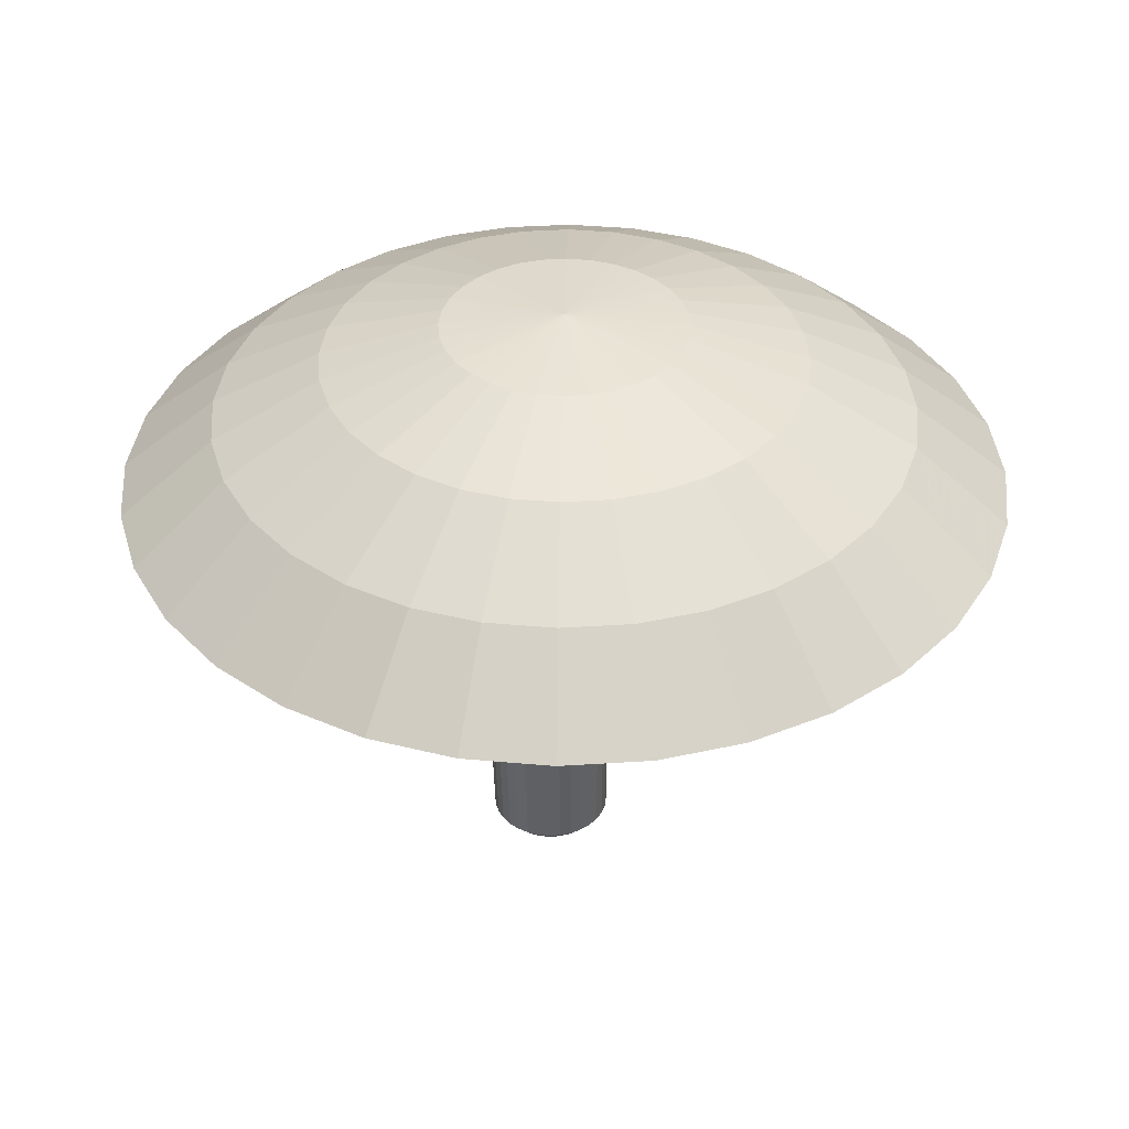
<metadata>
{"format":"obj","ext":"obj","renderer":"f3d","projection":"perspective","resolution":1024,"background":"white","views":[{"elev":37.9,"azim":-77.8,"up":"+Y"}]}
</metadata>
<code>
v -0.09824 0.1946 -0.02675
v -0.08817 0.3565 -0.006095
v -0.08628 0.3565 -0.02533
v -0.0963 0.1946 -0.04641
v -0.08165 0.3766 -0.006094
v -0.01088 0.4168 -0.008202
v -0.01053 0.4168 -0.01181
v -0.07988 0.3766 -0.02406
v -0.627 0.3581 0.000788
v -0.4755 0.4825 0.000788
v -0.4648 0.4825 -0.1076
v -0.6135 0.3581 -0.1372
v -0.02813 -0.3236 -0.003498
v -0.05124 -0.3183 -0.003498
v -0.05051 -0.3183 -0.0109
v -0.02785 -0.3236 -0.006396
v -0.3026 0.5749 0.000788
v -0.115 0.6318 0.000788
v -0.1113 0.6318 -0.03727
v -0.2953 0.5749 -0.07387
v -0.07306 -0.3083 -0.003499
v -0.09259 -0.2939 -0.003499
v -0.09107 -0.2939 -0.01897
v -0.07191 -0.3083 -0.01516
v -0.1089 -0.2757 -0.003499
v -0.1386 -0.01634 -0.001142
v -0.1367 -0.01634 -0.02052
v -0.1071 -0.2757 -0.02216
v -0.09603 0.1736 -0.02675
v -0.09413 0.1736 -0.04598
v -0.2735 0.5749 -0.1457
v -0.4332 0.4825 -0.2118
v -0.06851 -0.3083 -0.02638
v -0.04835 -0.3183 -0.01803
v -0.1016 -0.2757 -0.0401
v -0.08656 -0.2939 -0.03385
v -0.08852 0.1736 -0.06448
v -0.1311 -0.01634 -0.03916
v -0.08066 0.3565 -0.04383
v -0.09057 0.1946 -0.06533
v -0.009473 0.4168 -0.01528
v -0.07464 0.3766 -0.04133
v -0.5732 0.3581 -0.2698
v -0.027 -0.3236 -0.009184
v -0.1002 0.6318 -0.07387
v -0.2381 0.5749 -0.2118
v -0.3819 0.4825 -0.3079
v -0.06298 -0.3083 -0.03671
v -0.04484 -0.3183 -0.02459
v -0.09279 -0.2757 -0.05663
v -0.07923 -0.2939 -0.04757
v -0.07941 0.1736 -0.08153
v -0.1219 -0.01634 -0.05633
v -0.07155 0.3565 -0.06088
v -0.08125 0.1946 -0.08276
v -0.007765 0.4168 -0.01847
v -0.06613 0.3766 -0.05726
v -0.5079 0.3581 -0.3921
v -0.02563 -0.3236 -0.01175
v -0.08215 0.6318 -0.1076
v -0.1905 0.5749 -0.2698
v -0.3128 0.4825 -0.3921
v -0.05555 -0.3083 -0.04577
v -0.04012 -0.3183 -0.03034
v -0.0809 -0.2757 -0.07112
v -0.06936 -0.2939 -0.05958
v -0.06715 0.1736 -0.09647
v -0.1095 -0.01634 -0.07139
v -0.05929 0.3565 -0.07582
v -0.06871 0.1946 -0.09803
v -0.005465 0.4168 -0.02127
v -0.05468 0.3766 -0.07121
v -0.4199 0.3581 -0.4992
v -0.02378 -0.3236 -0.01401
v -0.05789 0.6318 -0.1372
v -0.1325 0.5749 -0.3174
v -0.2286 0.4825 -0.4612
v -0.04649 -0.3083 -0.05321
v -0.03436 -0.3183 -0.03506
v -0.06641 -0.2757 -0.08302
v -0.05734 -0.2939 -0.06945
v -0.0522 0.1736 -0.1087
v -0.09448 -0.01634 -0.08374
v -0.04434 0.3565 -0.08808
v -0.05343 0.1946 -0.1106
v -0.002663 0.4168 -0.02357
v -0.04072 0.3766 -0.08267
v -0.3128 0.3581 -0.5871
v -0.02153 -0.3236 -0.01585
v -0.02832 0.6318 -0.1614
v -0.06638 0.5749 -0.3528
v -0.1325 0.4825 -0.5125
v -0.03615 -0.3083 -0.05873
v -0.0278 -0.3183 -0.03857
v -0.04987 -0.2757 -0.09185
v -0.04363 -0.2939 -0.07678
v -0.03515 0.1736 -0.1178
v -0.0773 -0.01634 -0.09292
v -0.02729 0.3565 -0.0972
v -0.036 0.1946 -0.1199
v 0.000534 0.4168 -0.02528
v -0.0248 0.3766 -0.09118
v -0.1905 0.3581 -0.6525
v -0.01896 -0.3236 -0.01723
v 0.005404 0.6318 -0.1795
v 0.005404 0.5749 -0.3745
v -0.02832 0.4825 -0.5441
v -0.02494 -0.3083 -0.06213
v -0.02068 -0.3183 -0.04073
v -0.03193 -0.2757 -0.0973
v -0.02875 -0.2939 -0.08129
v -0.01666 0.1736 -0.1235
v -0.05867 -0.01634 -0.09857
v -0.008796 0.3565 -0.1028
v -0.01709 0.1946 -0.1256
v 0.004002 0.4168 -0.02634
v -0.007525 0.3766 -0.09642
v -0.05789 0.3581 -0.6927
v -0.01617 -0.3236 -0.01807
v 0.042 0.6318 -0.1906
v 0.08006 0.5749 -0.3819
v 0.08006 0.4825 -0.5548
v -0.01327 -0.3083 -0.06328
v -0.01327 -0.3183 -0.04146
v -0.01327 -0.2757 -0.09913
v -0.01327 -0.2939 -0.08282
v 0.002582 0.1736 -0.1254
v -0.03929 -0.01634 -0.1005
v 0.01044 0.3565 -0.1047
v 0.002582 0.1946 -0.1276
v 0.00761 0.4168 -0.02669
v 0.01044 0.3766 -0.09819
v 0.08006 0.3581 -0.7063
v -0.01327 -0.3236 -0.01836
v 0.08006 0.6318 -0.1943
v 0.1547 0.5749 -0.3745
v 0.1884 0.4825 -0.5441
v -0.001609 -0.3083 -0.06213
v -0.005866 -0.3183 -0.04073
v 0.005385 -0.2757 -0.0973
v 0.002202 -0.2939 -0.08129
v 0.02182 0.1736 -0.1235
v -0.01991 -0.01634 -0.09857
v 0.02968 0.3565 -0.1028
v 0.02225 0.1946 -0.1256
v 0.01122 0.4168 -0.02634
v 0.02841 0.3766 -0.09642
v 0.218 0.3581 -0.6927
v -0.01037 -0.3236 -0.01807
v 0.1181 0.6318 -0.1906
v 0.2265 0.5749 -0.3528
v 0.2927 0.4825 -0.5125
v 0.009606 -0.3083 -0.05873
v 0.001257 -0.3183 -0.03857
v 0.02333 -0.2757 -0.09185
v 0.01708 -0.2939 -0.07678
v 0.04032 0.1736 -0.1178
v -0.00127 -0.01634 -0.09292
v 0.04818 0.3565 -0.0972
v 0.04117 0.1946 -0.1199
v 0.01469 0.4168 -0.02528
v 0.04568 0.3766 -0.09118
v 0.3507 0.3581 -0.6525
v -0.007585 -0.3236 -0.01723
v 0.1547 0.6318 -0.1795
v 0.2927 0.5749 -0.3174
v 0.3887 0.4825 -0.4612
v 0.01994 -0.3083 -0.05321
v 0.00782 -0.3183 -0.03506
v 0.03986 -0.2757 -0.08302
v 0.03079 -0.2939 -0.06945
v 0.05737 0.1736 -0.1087
v 0.0159 -0.01634 -0.08374
v 0.06523 0.3565 -0.08808
v 0.0586 0.1946 -0.1106
v 0.01788 0.4168 -0.02357
v 0.06161 0.3766 -0.08267
v 0.4729 0.3581 -0.5871
v -0.005016 -0.3236 -0.01585
v 0.1884 0.6318 -0.1614
v 0.3507 0.5749 -0.2698
v 0.4729 0.4825 -0.3921
v 0.029 -0.3083 -0.04577
v 0.01357 -0.3183 -0.03034
v 0.05435 -0.2757 -0.07112
v 0.04281 -0.2939 -0.05958
v 0.07231 0.1736 -0.09647
v 0.03096 -0.01634 -0.07139
v 0.08017 0.3565 -0.07582
v 0.07387 0.1946 -0.09803
v 0.02068 0.4168 -0.02127
v 0.07556 0.3766 -0.07121
v 0.5801 0.3581 -0.4992
v -0.002764 -0.3236 -0.01401
v 0.218 0.6318 -0.1372
v 0.3983 0.5749 -0.2118
v 0.542 0.4825 -0.3079
v 0.03644 -0.3083 -0.03671
v 0.01829 -0.3183 -0.02459
v 0.06625 -0.2757 -0.05663
v 0.05268 -0.2939 -0.04757
v 0.08457 0.1736 -0.08153
v 0.04331 -0.01634 -0.05633
v 0.09243 0.3565 -0.06088
v 0.08641 0.1946 -0.08276
v 0.02298 0.4168 -0.01847
v 0.08701 0.3766 -0.05726
v 0.668 0.3581 -0.3921
v -0.000916 -0.3236 -0.01175
v 0.2423 0.6318 -0.1076
v 0.4336 0.5749 -0.1457
v 0.5933 0.4825 -0.2118
v 0.04196 -0.3083 -0.02638
v 0.0218 -0.3183 -0.01803
v 0.07508 -0.2757 -0.0401
v 0.06001 -0.2939 -0.03385
v 0.09369 0.1736 -0.06448
v 0.05249 -0.01634 -0.03916
v 0.1015 0.3565 -0.04383
v 0.09573 0.1946 -0.06533
v 0.02469 0.4168 -0.01528
v 0.09552 0.3766 -0.04134
v 0.7333 0.3581 -0.2698
v 0.000457 -0.3236 -0.009184
v 0.2603 0.6318 -0.07387
v 0.4554 0.5749 -0.07387
v 0.625 0.4825 -0.1076
v 0.04536 -0.3083 -0.01516
v 0.02396 -0.3183 -0.0109
v 0.08053 -0.2757 -0.02216
v 0.06452 -0.2939 -0.01897
v 0.0993 0.1736 -0.04598
v 0.05815 -0.01634 -0.02052
v 0.1072 0.3565 -0.02533
v 0.1015 0.1946 -0.04641
v 0.02575 0.4168 -0.01181
v 0.1008 0.3766 -0.02406
v 0.7736 0.3581 -0.1372
v 0.001303 -0.3236 -0.006396
v 0.2714 0.6318 -0.03727
v 0.4627 0.5749 0.000788
v 0.6356 0.4825 0.000788
v 0.04651 -0.3083 -0.003497
v 0.02469 -0.3183 -0.003497
v 0.08236 -0.2757 -0.003497
v 0.06605 -0.2939 -0.003497
v 0.1012 0.1736 -0.02674
v 0.06006 -0.01634 -0.00114
v 0.1091 0.3565 -0.006093
v 0.1034 0.1946 -0.02674
v 0.0261 0.4168 -0.008201
v 0.1025 0.3766 -0.006093
v 0.7872 0.3581 0.000788
v 0.001588 -0.3236 -0.003497
v 0.2752 0.6318 0.000788
v 0.4554 0.5749 0.07545
v 0.625 0.4825 0.1092
v 0.04536 -0.3083 0.008166
v 0.02396 -0.3183 0.003909
v 0.08053 -0.2757 0.01516
v 0.06452 -0.2939 0.01198
v 0.0993 0.1736 -0.007505
v 0.05815 -0.01634 0.01824
v 0.1072 0.3565 0.01315
v 0.1015 0.1946 -0.007074
v 0.02575 0.4168 -0.004593
v 0.1008 0.3766 0.01187
v 0.7736 0.3581 0.1387
v 0.001303 -0.3236 -0.000598
v 0.2714 0.6318 0.03885
v 0.4336 0.5749 0.1472
v 0.5933 0.4825 0.2134
v 0.04196 -0.3083 0.01938
v 0.0218 -0.3183 0.01103
v 0.07508 -0.2757 0.0331
v 0.06001 -0.2939 0.02686
v 0.09369 0.1736 0.01099
v 0.05249 -0.01634 0.03688
v 0.1015 0.3565 0.03164
v 0.09573 0.1946 0.01184
v 0.02469 0.4168 -0.001124
v 0.09553 0.3766 0.02915
v 0.7333 0.3581 0.2714
v 0.000457 -0.3236 0.00219
v 0.2603 0.6318 0.07545
v 0.3983 0.5749 0.2134
v 0.542 0.4825 0.3094
v 0.03644 -0.3083 0.02972
v 0.01829 -0.3183 0.01759
v 0.06625 -0.2757 0.04963
v 0.05268 -0.2939 0.04057
v 0.08457 0.1736 0.02804
v 0.04331 -0.01634 0.05405
v 0.09243 0.3565 0.04869
v 0.08641 0.1946 0.02927
v 0.02298 0.4168 0.002072
v 0.08701 0.3766 0.04507
v 0.668 0.3581 0.3936
v -0.000916 -0.3236 0.004759
v 0.2423 0.6318 0.1092
v 0.3507 0.5749 0.2714
v 0.4729 0.4825 0.3936
v 0.029 -0.3083 0.03878
v 0.01357 -0.3183 0.02335
v 0.05435 -0.2757 0.06413
v 0.04281 -0.2939 0.05259
v 0.07231 0.1736 0.04299
v 0.03096 -0.01634 0.06911
v 0.08017 0.3565 0.06364
v 0.07387 0.1946 0.04455
v 0.02068 0.4168 0.004874
v 0.07556 0.3766 0.05903
v 0.5801 0.3581 0.5008
v -0.002764 -0.3236 0.007011
v 0.218 0.6318 0.1387
v 0.2927 0.5749 0.319
v 0.3887 0.4825 0.4627
v 0.01994 -0.3083 0.04621
v 0.00782 -0.3183 0.02807
v 0.03986 -0.2757 0.07602
v 0.03079 -0.2939 0.06245
v 0.05737 0.1736 0.05525
v 0.0159 -0.01634 0.08146
v 0.06523 0.3565 0.0759
v 0.0586 0.1946 0.05709
v 0.01788 0.4168 0.007174
v 0.06161 0.3766 0.07048
v 0.4729 0.3581 0.5887
v -0.005016 -0.3236 0.008859
v 0.1884 0.6318 0.163
v 0.2265 0.5749 0.3543
v 0.2927 0.4825 0.5141
v 0.009606 -0.3083 0.05174
v 0.001257 -0.3183 0.03158
v 0.02333 -0.2757 0.08486
v 0.01708 -0.2939 0.06978
v 0.04032 0.1736 0.06436
v -0.00127 -0.01634 0.09064
v 0.04818 0.3565 0.08501
v 0.04117 0.1946 0.0664
v 0.01469 0.4168 0.008883
v 0.04569 0.3766 0.07899
v 0.3507 0.3581 0.6541
v -0.007585 -0.3236 0.01023
v 0.1547 0.6318 0.181
v 0.1547 0.5749 0.3761
v 0.1884 0.4825 0.5457
v -0.001609 -0.3083 0.05514
v -0.005866 -0.3183 0.03374
v 0.005385 -0.2757 0.0903
v 0.002202 -0.2939 0.0743
v 0.02182 0.1736 0.06997
v -0.01991 -0.01634 0.09629
v 0.02968 0.3565 0.09062
v 0.02225 0.1946 0.07214
v 0.01122 0.4168 0.009935
v 0.02841 0.3766 0.08423
v 0.218 0.3581 0.6943
v -0.01037 -0.3236 0.01108
v 0.1181 0.6318 0.1921
v 0.08006 0.5749 0.3835
v 0.08006 0.4825 0.5564
v -0.01327 -0.3083 0.05629
v -0.01327 -0.3183 0.03447
v -0.01327 -0.2757 0.09214
v -0.01327 -0.2939 0.07582
v 0.002582 0.1736 0.07187
v -0.03929 -0.01634 0.0982
v 0.01044 0.3565 0.09252
v 0.002582 0.1946 0.07408
v 0.00761 0.4168 0.01029
v 0.01044 0.3766 0.086
v 0.08006 0.3581 0.7079
v -0.01327 -0.3236 0.01136
v 0.08006 0.6318 0.1959
v 0.005404 0.5749 0.3761
v -0.02832 0.4825 0.5457
v -0.02493 -0.3083 0.05514
v -0.02068 -0.3183 0.03374
v -0.03193 -0.2757 0.0903
v -0.02875 -0.2939 0.0743
v -0.01666 0.1736 0.06997
v -0.05867 -0.01634 0.09629
v -0.008796 0.3565 0.09062
v -0.01709 0.1946 0.07214
v 0.004003 0.4168 0.009935
v -0.007525 0.3766 0.08423
v -0.05789 0.3581 0.6943
v -0.01617 -0.3236 0.01108
v 0.042 0.6318 0.1921
v -0.06638 0.5749 0.3543
v -0.1325 0.4825 0.5141
v -0.03615 -0.3083 0.05174
v -0.0278 -0.3183 0.03158
v -0.04987 -0.2757 0.08486
v -0.04363 -0.2939 0.06978
v -0.03515 0.1736 0.06436
v -0.0773 -0.01634 0.09064
v -0.02729 0.3565 0.08501
v -0.036 0.1946 0.0664
v 0.000534 0.4168 0.008883
v -0.0248 0.3766 0.07899
v -0.1905 0.3581 0.6541
v -0.01896 -0.3236 0.01023
v 0.005404 0.6318 0.181
v -0.1325 0.5749 0.319
v -0.2286 0.4825 0.4627
v -0.04649 -0.3083 0.04621
v -0.03436 -0.3183 0.02807
v -0.06641 -0.2757 0.07602
v -0.05734 -0.2939 0.06245
v -0.0522 0.1736 0.05525
v -0.09448 -0.01634 0.08146
v -0.04434 0.3565 0.0759
v -0.05343 0.1946 0.05709
v -0.002663 0.4168 0.007174
v -0.04072 0.3766 0.07048
v -0.3128 0.3581 0.5887
v -0.02153 -0.3236 0.008859
v -0.02832 0.6318 0.163
v -0.1905 0.5749 0.2714
v -0.3128 0.4825 0.3936
v -0.05555 -0.3083 0.03878
v -0.04012 -0.3183 0.02335
v -0.0809 -0.2757 0.06413
v -0.06936 -0.2939 0.05259
v -0.06715 0.1736 0.04299
v -0.1095 -0.01634 0.06911
v -0.05929 0.3565 0.06364
v -0.06871 0.1946 0.04455
v -0.005465 0.4168 0.004874
v -0.05468 0.3766 0.05903
v -0.4199 0.3581 0.5008
v -0.02378 -0.3236 0.007011
v -0.05789 0.6318 0.1387
v -0.2381 0.5749 0.2134
v -0.3819 0.4825 0.3094
v -0.06298 -0.3083 0.02972
v -0.04484 -0.3183 0.01759
v -0.09279 -0.2757 0.04963
v -0.07922 -0.2939 0.04057
v -0.07941 0.1736 0.02804
v -0.1219 -0.01634 0.05405
v -0.07155 0.3565 0.04869
v -0.08125 0.1946 0.02927
v -0.007765 0.4168 0.002072
v -0.06613 0.3766 0.04507
v -0.5079 0.3581 0.3936
v -0.02563 -0.3236 0.004759
v -0.08215 0.6318 0.1092
v -0.2735 0.5749 0.1472
v -0.4332 0.4825 0.2134
v -0.06851 -0.3083 0.01938
v -0.04835 -0.3183 0.01103
v -0.1016 -0.2757 0.0331
v -0.08655 -0.2939 0.02686
v -0.08852 0.1736 0.01099
v -0.1311 -0.01634 0.03688
v -0.08066 0.3565 0.03164
v -0.09057 0.1946 0.01184
v -0.009473 0.4168 -0.001124
v -0.07464 0.3766 0.02915
v -0.5732 0.3581 0.2714
v -0.027 -0.3236 0.00219
v -0.1002 0.6318 0.07545
v -0.2953 0.5749 0.07545
v -0.4648 0.4825 0.1092
v -0.07191 -0.3083 0.008165
v -0.05051 -0.3183 0.003908
v -0.1071 -0.2757 0.01516
v -0.09107 -0.2939 0.01197
v -0.09413 0.1736 -0.007508
v -0.1367 -0.01634 0.01824
v -0.08627 0.3565 0.01314
v -0.0963 0.1946 -0.007076
v -0.01053 0.4168 -0.004595
v -0.07988 0.3766 0.01187
v -0.6135 0.3581 0.1387
v -0.02785 -0.3236 -0.000599
v -0.1113 0.6318 0.03885
v -0.01327 -0.3243 -0.003497
v 0.08006 0.651 0.000788
f 1 2 3 4
f 5 6 7 8
f 9 10 11 12
f 13 14 15 16
f 17 18 19 20
f 21 22 23 24
f 25 26 27 28
f 29 1 4 30
f 2 5 8 3
f 6 9 12 7
f 10 17 20 11
f 14 21 24 15
f 22 25 28 23
f 26 29 30 27
f 11 20 31 32
f 15 24 33 34
f 23 28 35 36
f 27 30 37 38
f 4 3 39 40
f 8 7 41 42
f 12 11 32 43
f 16 15 34 44
f 20 19 45 31
f 24 23 36 33
f 28 27 38 35
f 30 4 40 37
f 3 8 42 39
f 7 12 43 41
f 32 31 46 47
f 34 33 48 49
f 36 35 50 51
f 38 37 52 53
f 40 39 54 55
f 42 41 56 57
f 43 32 47 58
f 44 34 49 59
f 31 45 60 46
f 33 36 51 48
f 35 38 53 50
f 37 40 55 52
f 39 42 57 54
f 41 43 58 56
f 47 46 61 62
f 49 48 63 64
f 51 50 65 66
f 53 52 67 68
f 55 54 69 70
f 57 56 71 72
f 58 47 62 73
f 59 49 64 74
f 46 60 75 61
f 48 51 66 63
f 50 53 68 65
f 52 55 70 67
f 54 57 72 69
f 56 58 73 71
f 62 61 76 77
f 64 63 78 79
f 66 65 80 81
f 68 67 82 83
f 70 69 84 85
f 72 71 86 87
f 73 62 77 88
f 74 64 79 89
f 61 75 90 76
f 63 66 81 78
f 65 68 83 80
f 67 70 85 82
f 69 72 87 84
f 71 73 88 86
f 77 76 91 92
f 79 78 93 94
f 81 80 95 96
f 83 82 97 98
f 85 84 99 100
f 87 86 101 102
f 88 77 92 103
f 89 79 94 104
f 76 90 105 91
f 78 81 96 93
f 80 83 98 95
f 82 85 100 97
f 84 87 102 99
f 86 88 103 101
f 92 91 106 107
f 94 93 108 109
f 96 95 110 111
f 98 97 112 113
f 100 99 114 115
f 102 101 116 117
f 103 92 107 118
f 104 94 109 119
f 91 105 120 106
f 93 96 111 108
f 95 98 113 110
f 97 100 115 112
f 99 102 117 114
f 101 103 118 116
f 107 106 121 122
f 109 108 123 124
f 111 110 125 126
f 113 112 127 128
f 115 114 129 130
f 117 116 131 132
f 118 107 122 133
f 119 109 124 134
f 106 120 135 121
f 108 111 126 123
f 110 113 128 125
f 112 115 130 127
f 114 117 132 129
f 116 118 133 131
f 122 121 136 137
f 124 123 138 139
f 126 125 140 141
f 128 127 142 143
f 130 129 144 145
f 132 131 146 147
f 133 122 137 148
f 134 124 139 149
f 121 135 150 136
f 123 126 141 138
f 125 128 143 140
f 127 130 145 142
f 129 132 147 144
f 131 133 148 146
f 137 136 151 152
f 139 138 153 154
f 141 140 155 156
f 143 142 157 158
f 145 144 159 160
f 147 146 161 162
f 148 137 152 163
f 149 139 154 164
f 136 150 165 151
f 138 141 156 153
f 140 143 158 155
f 142 145 160 157
f 144 147 162 159
f 146 148 163 161
f 152 151 166 167
f 154 153 168 169
f 156 155 170 171
f 158 157 172 173
f 160 159 174 175
f 162 161 176 177
f 163 152 167 178
f 164 154 169 179
f 151 165 180 166
f 153 156 171 168
f 155 158 173 170
f 157 160 175 172
f 159 162 177 174
f 161 163 178 176
f 167 166 181 182
f 169 168 183 184
f 171 170 185 186
f 173 172 187 188
f 175 174 189 190
f 177 176 191 192
f 178 167 182 193
f 179 169 184 194
f 166 180 195 181
f 168 171 186 183
f 170 173 188 185
f 172 175 190 187
f 174 177 192 189
f 176 178 193 191
f 182 181 196 197
f 184 183 198 199
f 186 185 200 201
f 188 187 202 203
f 190 189 204 205
f 192 191 206 207
f 193 182 197 208
f 194 184 199 209
f 181 195 210 196
f 183 186 201 198
f 185 188 203 200
f 187 190 205 202
f 189 192 207 204
f 191 193 208 206
f 197 196 211 212
f 199 198 213 214
f 201 200 215 216
f 203 202 217 218
f 205 204 219 220
f 207 206 221 222
f 208 197 212 223
f 209 199 214 224
f 196 210 225 211
f 198 201 216 213
f 200 203 218 215
f 202 205 220 217
f 204 207 222 219
f 206 208 223 221
f 212 211 226 227
f 214 213 228 229
f 216 215 230 231
f 218 217 232 233
f 220 219 234 235
f 222 221 236 237
f 223 212 227 238
f 224 214 229 239
f 211 225 240 226
f 213 216 231 228
f 215 218 233 230
f 217 220 235 232
f 219 222 237 234
f 221 223 238 236
f 227 226 241 242
f 229 228 243 244
f 231 230 245 246
f 233 232 247 248
f 235 234 249 250
f 237 236 251 252
f 238 227 242 253
f 239 229 244 254
f 226 240 255 241
f 228 231 246 243
f 230 233 248 245
f 232 235 250 247
f 234 237 252 249
f 236 238 253 251
f 242 241 256 257
f 244 243 258 259
f 246 245 260 261
f 248 247 262 263
f 250 249 264 265
f 252 251 266 267
f 253 242 257 268
f 254 244 259 269
f 241 255 270 256
f 243 246 261 258
f 245 248 263 260
f 247 250 265 262
f 249 252 267 264
f 251 253 268 266
f 257 256 271 272
f 259 258 273 274
f 261 260 275 276
f 263 262 277 278
f 265 264 279 280
f 267 266 281 282
f 268 257 272 283
f 269 259 274 284
f 256 270 285 271
f 258 261 276 273
f 260 263 278 275
f 262 265 280 277
f 264 267 282 279
f 266 268 283 281
f 272 271 286 287
f 274 273 288 289
f 276 275 290 291
f 278 277 292 293
f 280 279 294 295
f 282 281 296 297
f 283 272 287 298
f 284 274 289 299
f 271 285 300 286
f 273 276 291 288
f 275 278 293 290
f 277 280 295 292
f 279 282 297 294
f 281 283 298 296
f 287 286 301 302
f 289 288 303 304
f 291 290 305 306
f 293 292 307 308
f 295 294 309 310
f 297 296 311 312
f 298 287 302 313
f 299 289 304 314
f 286 300 315 301
f 288 291 306 303
f 290 293 308 305
f 292 295 310 307
f 294 297 312 309
f 296 298 313 311
f 302 301 316 317
f 304 303 318 319
f 306 305 320 321
f 308 307 322 323
f 310 309 324 325
f 312 311 326 327
f 313 302 317 328
f 314 304 319 329
f 301 315 330 316
f 303 306 321 318
f 305 308 323 320
f 307 310 325 322
f 309 312 327 324
f 311 313 328 326
f 317 316 331 332
f 319 318 333 334
f 321 320 335 336
f 323 322 337 338
f 325 324 339 340
f 327 326 341 342
f 328 317 332 343
f 329 319 334 344
f 316 330 345 331
f 318 321 336 333
f 320 323 338 335
f 322 325 340 337
f 324 327 342 339
f 326 328 343 341
f 332 331 346 347
f 334 333 348 349
f 336 335 350 351
f 338 337 352 353
f 340 339 354 355
f 342 341 356 357
f 343 332 347 358
f 344 334 349 359
f 331 345 360 346
f 333 336 351 348
f 335 338 353 350
f 337 340 355 352
f 339 342 357 354
f 341 343 358 356
f 347 346 361 362
f 349 348 363 364
f 351 350 365 366
f 353 352 367 368
f 355 354 369 370
f 357 356 371 372
f 358 347 362 373
f 359 349 364 374
f 346 360 375 361
f 348 351 366 363
f 350 353 368 365
f 352 355 370 367
f 354 357 372 369
f 356 358 373 371
f 362 361 376 377
f 364 363 378 379
f 366 365 380 381
f 368 367 382 383
f 370 369 384 385
f 372 371 386 387
f 373 362 377 388
f 374 364 379 389
f 361 375 390 376
f 363 366 381 378
f 365 368 383 380
f 367 370 385 382
f 369 372 387 384
f 371 373 388 386
f 377 376 391 392
f 379 378 393 394
f 381 380 395 396
f 383 382 397 398
f 385 384 399 400
f 387 386 401 402
f 388 377 392 403
f 389 379 394 404
f 376 390 405 391
f 378 381 396 393
f 380 383 398 395
f 382 385 400 397
f 384 387 402 399
f 386 388 403 401
f 392 391 406 407
f 394 393 408 409
f 396 395 410 411
f 398 397 412 413
f 400 399 414 415
f 402 401 416 417
f 403 392 407 418
f 404 394 409 419
f 391 405 420 406
f 393 396 411 408
f 395 398 413 410
f 397 400 415 412
f 399 402 417 414
f 401 403 418 416
f 407 406 421 422
f 409 408 423 424
f 411 410 425 426
f 413 412 427 428
f 415 414 429 430
f 417 416 431 432
f 418 407 422 433
f 419 409 424 434
f 406 420 435 421
f 408 411 426 423
f 410 413 428 425
f 412 415 430 427
f 414 417 432 429
f 416 418 433 431
f 422 421 436 437
f 424 423 438 439
f 426 425 440 441
f 428 427 442 443
f 430 429 444 445
f 432 431 446 447
f 433 422 437 448
f 434 424 439 449
f 421 435 450 436
f 423 426 441 438
f 425 428 443 440
f 427 430 445 442
f 429 432 447 444
f 431 433 448 446
f 437 436 451 452
f 439 438 453 454
f 441 440 455 456
f 443 442 457 458
f 445 444 459 460
f 447 446 461 462
f 448 437 452 463
f 449 439 454 464
f 436 450 465 451
f 438 441 456 453
f 440 443 458 455
f 442 445 460 457
f 444 447 462 459
f 446 448 463 461
f 452 451 466 467
f 454 453 468 469
f 456 455 470 471
f 458 457 472 473
f 460 459 474 475
f 462 461 476 477
f 463 452 467 478
f 464 454 469 479
f 451 465 480 466
f 453 456 471 468
f 455 458 473 470
f 457 460 475 472
f 459 462 477 474
f 461 463 478 476
f 481 13 16
f 18 482 19
f 19 482 45
f 481 16 44
f 45 482 60
f 481 44 59
f 60 482 75
f 481 59 74
f 75 482 90
f 481 74 89
f 90 482 105
f 481 89 104
f 105 482 120
f 481 104 119
f 120 482 135
f 481 119 134
f 135 482 150
f 481 134 149
f 150 482 165
f 481 149 164
f 165 482 180
f 481 164 179
f 180 482 195
f 481 179 194
f 195 482 210
f 481 194 209
f 210 482 225
f 481 209 224
f 225 482 240
f 481 224 239
f 240 482 255
f 481 239 254
f 255 482 270
f 481 254 269
f 270 482 285
f 481 269 284
f 285 482 300
f 481 284 299
f 300 482 315
f 481 299 314
f 315 482 330
f 481 314 329
f 330 482 345
f 481 329 344
f 345 482 360
f 481 344 359
f 360 482 375
f 481 359 374
f 375 482 390
f 481 374 389
f 390 482 405
f 481 389 404
f 405 482 420
f 481 404 419
f 420 482 435
f 481 419 434
f 435 482 450
f 481 434 449
f 450 482 465
f 481 449 464
f 465 482 480
f 481 464 479
f 467 466 17 10
f 469 468 21 14
f 480 482 18
f 471 470 25 22
f 473 472 29 26
f 2 1 475 474
f 477 476 6 5
f 478 467 10 9
f 479 469 14 13
f 466 480 18 17
f 468 471 22 21
f 470 473 26 25
f 1 29 472 475
f 474 477 5 2
f 476 478 9 6
f 481 479 13

</code>
